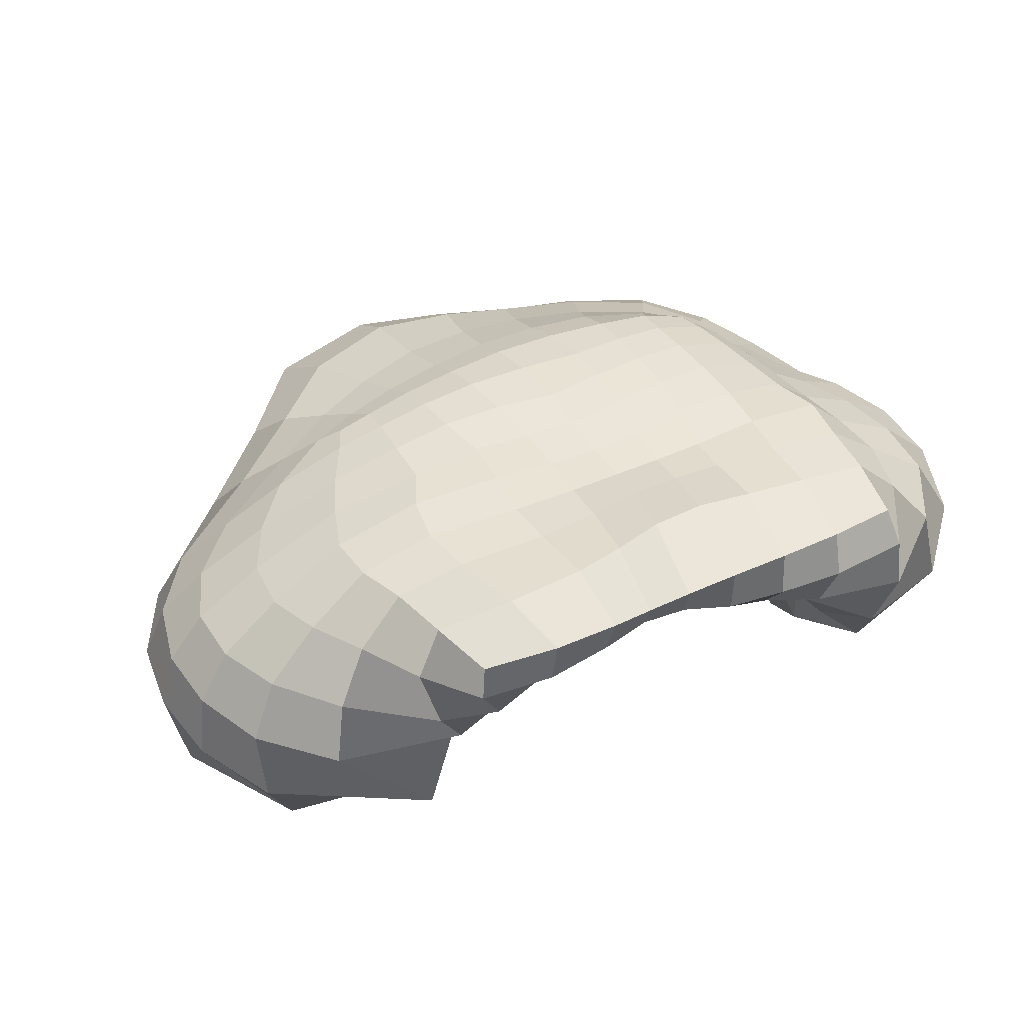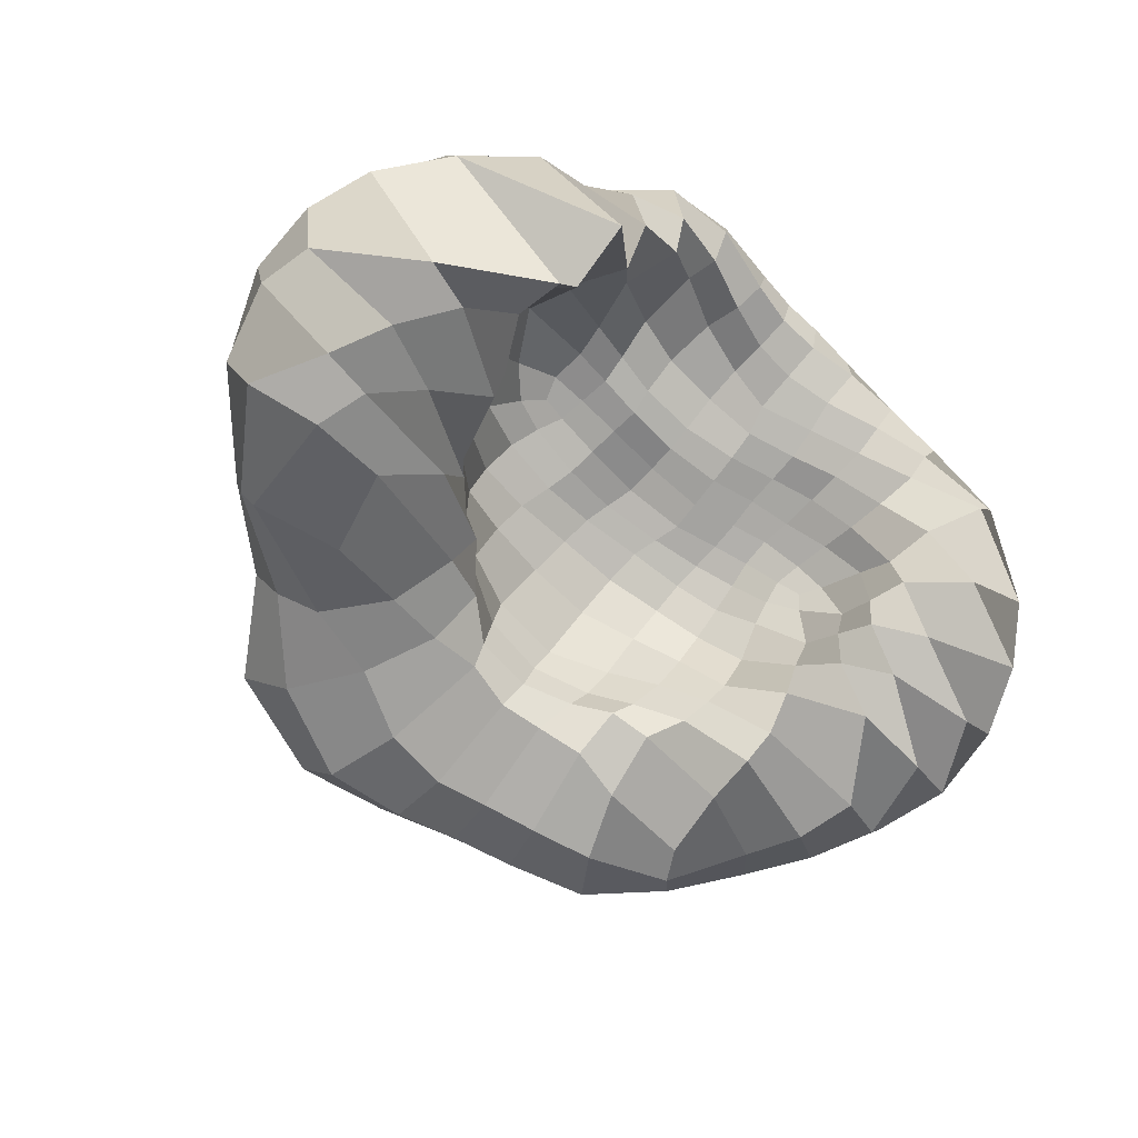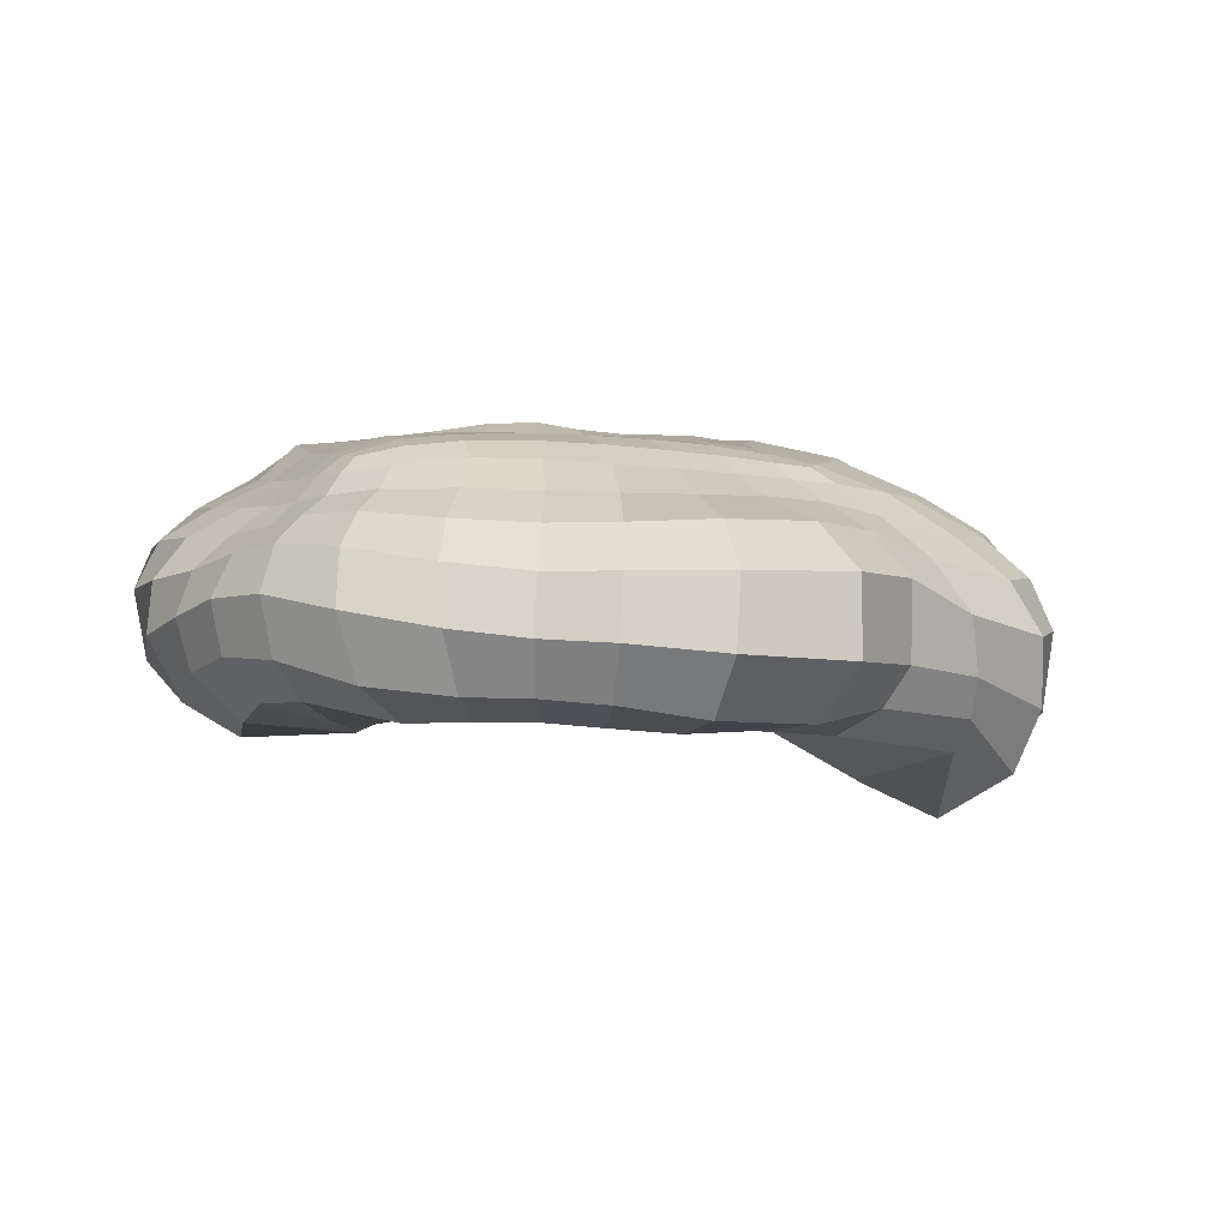
<metadata>
{"format":"obj","ext":"obj","renderer":"f3d","projection":"perspective","resolution":1024,"background":"white","views":[{"elev":45.2,"azim":-26.8,"up":"+Y"},{"elev":-69.0,"azim":-47.3,"up":"+Y"},{"elev":0.8,"azim":168.7,"up":"+Y"}]}
</metadata>
<code>
o Cube.013
v -28.61 30.75 -1.329
v -41.23 36.8 41.82
v -43.7 -19.21 -34.72
v -37.69 32.38 -28.59
v 29.31 18.75 10.2
v 42.11 36.12 40.32
v 42.12 -8.711 -34.48
v 37.72 33.55 -27.29
v -49.14 -21.01 -20.01
v -39.6 -11.08 -14.42
v -34.34 1.042 -15.51
v -35.38 7.731 -15.25
v -37.98 12.02 -11.36
v -36.61 22.57 -8.307
v -32.11 28.74 -4.595
v -30.56 31.34 2.765
v -30.93 30.16 9.424
v -32.92 27.64 15.94
v -36.36 24.09 25.76
v -35.36 19.55 36.79
v -38.33 23.39 41.36
v -42.02 30.41 42.73
v -44.88 37.99 31.19
v -47.42 37.31 20.34
v -50.39 36.3 11.52
v -51.28 35.58 2.597
v -48.35 35.04 -6.123
v -44.57 33.89 -15
v -40.12 33.11 -23.38
v -41.62 29.58 -30.82
v -48.05 24.23 -34.32
v -55.28 17.23 -39.2
v -60.28 8.057 -44.93
v -61.36 -2.129 -44.67
v -60.56 -9.012 -43.16
v -58.44 -14.49 -41.24
v 26.31 -7.675 -35.66
v 16.83 -5.652 -34.91
v 8.324 -5.133 -37.02
v 0.4365 -5.269 -38.66
v -8.465 -5.168 -37.22
v -17.76 -6.936 -38.02
v -28.91 -11.02 -36.96
v -31.1 33.06 -29.71
v -22.19 34 -31.07
v -12.17 34.85 -31.91
v -1.559 35.65 -32.21
v 9.664 36.21 -31.37
v 20.54 36.1 -30.16
v 30.19 35.19 -29.31
v 40.21 30.81 -28.64
v 42.78 27.11 -30.53
v 46.88 23.88 -34.15
v 51.3 19.46 -38.97
v 53.95 11.56 -43.58
v 51.97 1.387 -44.5
v 47.35 -5.218 -40.91
v 30.95 16.75 8.457
v 34.38 10.22 6.349
v 32.74 0.612 4.042
v 33.52 -5.223 0.5622
v 35.86 -9.168 -5.827
v 36.15 -11.91 -11.81
v 38.11 -10.63 -21.42
v 39.18 33.98 -22.47
v 40.63 34.36 -15.49
v 41.93 34.79 -7.373
v 43.11 35.51 1.405
v 44.56 37.35 10.8
v 43.66 37.64 19.58
v 43.18 37.6 29.42
v 43.12 30.17 44.03
v 42.22 23.05 46.92
v 37.51 14.73 46.62
v 32.63 10 37.15
v 33.17 11.95 27.97
v 32.61 16.01 21.91
v 31.16 19.07 14.09
v -23.93 30.61 -1.697
v -15.63 28.74 -1.531
v -4.843 29.53 -1.548
v 5.683 26.26 0.7218
v 13.48 25.71 3.451
v 19.52 24.03 5.837
v 25.44 21.03 8.341
v 29.35 37.61 42.5
v 17.6 38.42 43.44
v 6.886 39.05 43.98
v -2.361 38.66 43.89
v -9.731 37.61 43.43
v -16.88 37.44 43.66
v -28.53 38.13 44.24
v 29.74 36.76 -23.15
v 30.34 37.52 -15.78
v 30.93 38 -7.57
v 31.38 38.26 1.222
v 31.09 38.35 10.46
v 30.23 38.92 18.81
v 30.11 39.61 29.43
v 20.59 37.56 -22.93
v 20.81 38.35 -15.19
v 20.9 38.61 -6.909
v 20.48 38.39 1.809
v 19.02 37.57 10.6
v 18.72 38.82 18.27
v 18.57 41.06 29.27
v 10.8 37.84 -22.47
v 10.88 38.47 -14.46
v 10.7 38.39 -6.002
v 10.28 37.78 2.856
v 10.14 37.6 10.91
v 9.643 39.29 18.13
v 8.169 42.67 29.21
v -0.5778 37.58 -23.73
v 0.6517 38.04 -13.69
v 0.6335 37.64 -5.209
v 0.9925 37.45 3.332
v 1.312 37.9 11.19
v 0.6484 40.15 19.02
v -1.44 43.12 30.17
v -11.41 36.98 -24.55
v -10.24 37.88 -15.41
v -8.566 37.5 -5.916
v -8.286 37.81 2.94
v -8.045 38.09 11.43
v -8.457 39.94 20.18
v -9.515 41.96 31.38
v -21.64 36.09 -24.37
v -20.86 37.35 -16.02
v -19.04 37.71 -7.034
v -19.38 38.27 2.363
v -19.87 38.43 11.45
v -19.18 39.42 20.51
v -17.97 41.27 32.53
v -31.25 34.85 -23.63
v -31.7 36.18 -15.4
v -31.88 37.39 -6.057
v -35.57 38.53 1.831
v -36.89 39.02 10.85
v -35.08 39.51 20.31
v -31.92 41.15 33.4
v -25.92 -5.198 -26.12
v -24.29 1.768 -22.12
v -27.39 8.324 -22.01
v -28.57 15.78 -20.62
v -28.17 22.6 -17.09
v -27.35 26.96 -11.42
v -25.66 29.64 -6.413
v -16.96 -0.4456 -29.05
v -18.65 4.791 -27.8
v -19.52 12.12 -27.4
v -18.86 19.43 -22.79
v -17.77 24.57 -17.64
v -16.27 27.27 -12.19
v -15.53 28.2 -6.997
v -8.784 1.083 -35
v -8.804 8.037 -33.05
v -8.701 14.42 -31.22
v -7.357 21.52 -23.85
v -6.583 26.06 -16.98
v -6.352 28.22 -11.48
v -5.567 29.16 -6.849
v 1.831 0.646 -34.97
v 2.937 7.509 -33.48
v 4.515 14.17 -31.22
v 4.807 20.91 -23.05
v 4.863 25.37 -15.75
v 4.422 26.38 -9.02
v 4.998 26.28 -4.141
v 10.62 0.8824 -31.4
v 12.95 5.988 -29.12
v 14.12 11.33 -25.12
v 14.04 16.5 -18.37
v 14.21 20.91 -12.35
v 13.86 23.31 -6.646
v 13.8 25.02 -1.659
v 16.29 -1.816 -26.15
v 18.75 1.679 -23.28
v 20.47 5.63 -18.24
v 21.35 10.77 -13.56
v 22.25 17.14 -9.366
v 21.79 21.14 -3.996
v 20.9 23.2 1.071
v 23.18 -4.367 -24.1
v 25.56 -3.79 -17.07
v 26.68 -1.256 -11.89
v 28.21 3.847 -8.928
v 30.26 14.12 -5.63
v 27.5 16.97 0.5525
v 26.28 18.82 4.554
v 25.94 22.05 13.06
v 18.7 24.43 11.26
v 12.72 26.01 8.757
v 4.73 26.4 6.108
v -5.438 29.09 4.455
v -15.95 28.44 4.302
v -23.94 30.37 3.505
v 26.2 21.73 19.51
v 18.7 24.23 16.73
v 11.56 26.24 14.56
v 3.667 26.7 11.85
v -6.205 28.19 9.863
v -16.18 27.86 9.551
v -24.11 29.23 9.521
v 25.64 19 26.01
v 18.43 24.77 23.28
v 10.59 25.64 20.43
v 2.663 27.11 17.32
v -6.9 28.91 14.67
v -17.28 29.34 14.06
v -25.37 29.56 14.9
v 25.92 19.33 33
v 17.31 23.09 29.78
v 9.835 25.71 26.12
v 1.462 27.48 22.83
v -7.627 31.29 21.17
v -18.14 31.85 20.85
v -27.29 30.45 22.58
v 26.05 19.92 40.39
v 17.06 23.64 35.85
v 8.599 26.75 31.79
v -0.6276 28.69 27.9
v -8.397 32.05 28.24
v -18.27 32.38 30.22
v -28.29 28.86 34.15
v 26.02 23.89 44.5
v 16.19 25.37 41.42
v 6.97 28.07 37.43
v -1.301 30.24 35.18
v -9.163 30.72 35.03
v -17.69 30.13 36.87
v -27.82 27.1 39.97
v 28.65 30.69 45.76
v 16.96 30.79 45.07
v 6.772 30.91 43.96
v -1.736 32.31 41.94
v -9.484 32.24 41.33
v -17.68 30.89 42.42
v -29.58 31.29 44.5
v 52.85 -6.164 -26.09
v 55.21 -9.8 -15.38
v 55.02 -12.97 -3.672
v 43.3 -12.97 9.676
v 35.17 -6.377 11.79
v 33.09 0.3042 13.82
v 34.43 10.06 15.08
v 59.2 1.524 -31.58
v 63.69 -1.455 -19.01
v 64.69 -6.942 -5.815
v 58.05 -11.37 9.752
v 41.73 -9.978 17.94
v 33.67 -4.805 20.35
v 33.23 3.355 21.77
v 60.98 10.69 -31.33
v 66.18 7.621 -19.28
v 70.68 4.366 -7.142
v 70.49 -0.3128 7.426
v 58.89 -7.434 21.28
v 41.66 -6.685 26.51
v 33.2 -0.03777 29.01
v 57.29 17.97 -28.62
v 63.44 15.19 -18.25
v 69.66 13.63 -7.41
v 72.65 11.99 5.401
v 71.1 8.3 19.86
v 60.33 1.285 32.8
v 41.78 0.07777 38.29
v 51.37 22.41 -25
v 57.09 21.03 -16.35
v 64.02 20.75 -7.063
v 68.35 20.41 3.913
v 69.46 19.29 16.16
v 66.24 16.15 29.24
v 56.11 12.95 40.36
v 47.09 26.18 -22.98
v 50.82 25.79 -15.08
v 54.78 25.78 -6.461
v 59.09 26.11 2.964
v 61.69 26.14 13.54
v 61.7 25.36 24.72
v 55.8 23.86 35.95
v 43.69 30.4 -22.4
v 45.96 30.25 -14.94
v 47.83 30.3 -6.604
v 49.4 30.6 2.281
v 50.96 31.27 11.65
v 51.91 31.66 21.43
v 49.94 31.31 31.74
v -36.33 -11.08 -48.32
v -22.46 -9.975 -50.7
v -9.65 -10.01 -55.96
v 2.547 -8.91 -56.59
v 11.9 -8.11 -53.9
v 21.7 -8.171 -50.92
v 32.72 -8.333 -47.21
v -42.66 -6.568 -52.75
v -28.98 -8.288 -63.93
v -11.14 -7.173 -70.52
v 3.675 -4.835 -68.19
v 14.53 -3.955 -64.32
v 25.57 -3.773 -60.68
v 39.99 -2.214 -55.68
v -46.45 0.3059 -55.46
v -33.45 1.51 -72.01
v -12.73 2.934 -77.79
v 3.748 4.502 -73.49
v 15.51 5.076 -68.84
v 28.59 6.579 -64.66
v 43.47 9.259 -56.81
v -46.83 13.89 -54.88
v -34.12 14.94 -69.31
v -13.97 15.16 -75.13
v 2.624 15.03 -70.96
v 14.65 14.97 -66.27
v 28.58 16.44 -60.83
v 42.36 18.77 -51.46
v -42.26 21.45 -47.89
v -30.4 22.74 -58.29
v -14.05 22.89 -63.92
v 0.7964 22.38 -61.89
v 12.5 22.26 -58.17
v 26.35 23.08 -52.81
v 38.88 24.32 -44.32
v -36.76 26.31 -40.34
v -25.62 26.97 -45.34
v -13.45 27.05 -49.4
v -1.081 27.19 -50.12
v 10.38 27.55 -48.33
v 23.21 27.97 -44.07
v 34.95 27.99 -37.91
v -32.94 30.11 -34.32
v -23.25 30.83 -36.8
v -12.79 31.52 -38.55
v -1.9 32.11 -39.58
v 9.215 32.83 -38.75
v 20.47 33.06 -36.79
v 32.41 31.87 -33.53
v -37.86 28.34 0.149
v -48.53 11.32 0.3369
v -43.65 -0.9081 3.179
v -43.17 -7.57 0.4822
v -53.4 -17.36 -4.441
v -60.96 -23.42 -10.92
v -63.12 -27.48 -19.26
v -44.56 25.63 9.282
v -52.7 4.986 12.88
v -50.64 -6.14 13.27
v -59.53 -16.55 9.315
v -66.11 -22.52 0.1058
v -70.24 -25.67 -10.02
v -74.75 -19.56 -25.07
v -44.34 17.02 18.6
v -46.06 1.25 22.44
v -50.76 -11.39 22.79
v -69.11 -22.15 12.09
v -83.51 -13.85 -2.975
v -84.29 -9.683 -13.89
v -78.56 -8.311 -28.39
v -40.61 11.62 29.47
v -49.41 -2.478 35.69
v -76.44 0.7129 22.93
v -84.17 2.919 10
v -86.86 4.546 -2.629
v -85.39 4.64 -16.23
v -78.27 4.029 -29.79
v -43.63 14.51 36.61
v -65.21 13.45 31.35
v -76.45 12.91 19.5
v -82.1 13.94 7.767
v -83.65 14.37 -3.929
v -80.95 13.92 -16.34
v -72.93 13.71 -27.84
v -47.92 22.02 37.66
v -62.14 22.28 27.13
v -71.22 22.19 16.63
v -76.09 22.15 6.162
v -76.83 21.83 -4.637
v -72.74 20.96 -15.54
v -63.75 21.24 -25.42
v -49.94 31.11 33.97
v -56.1 30.56 23.17
v -61.64 29.88 13.99
v -65.25 29.17 4.637
v -64.83 28.48 -5.248
v -59.96 27.87 -15.06
v -52.65 28.36 -23.84
f 386 29 4 30
f 337 50 8 51
f 288 71 6 72
f 239 92 2 22
f 190 58 5 85
f 141 23 2 92
f 71 99 86 6
f 99 106 87 86
f 106 113 88 87
f 113 120 89 88
f 120 127 90 89
f 127 134 91 90
f 134 141 92 91
f 8 50 93 65
f 65 93 94 66
f 66 94 95 67
f 67 95 96 68
f 68 96 97 69
f 69 97 98 70
f 70 98 99 71
f 50 49 100 93
f 93 100 101 94
f 94 101 102 95
f 95 102 103 96
f 96 103 104 97
f 97 104 105 98
f 98 105 106 99
f 49 48 107 100
f 100 107 108 101
f 101 108 109 102
f 102 109 110 103
f 103 110 111 104
f 104 111 112 105
f 105 112 113 106
f 48 47 114 107
f 107 114 115 108
f 108 115 116 109
f 109 116 117 110
f 110 117 118 111
f 111 118 119 112
f 112 119 120 113
f 47 46 121 114
f 114 121 122 115
f 115 122 123 116
f 116 123 124 117
f 117 124 125 118
f 118 125 126 119
f 119 126 127 120
f 46 45 128 121
f 121 128 129 122
f 122 129 130 123
f 123 130 131 124
f 124 131 132 125
f 125 132 133 126
f 126 133 134 127
f 45 44 135 128
f 128 135 136 129
f 129 136 137 130
f 130 137 138 131
f 131 138 139 132
f 132 139 140 133
f 133 140 141 134
f 44 4 29 135
f 135 29 28 136
f 136 28 27 137
f 137 27 26 138
f 138 26 25 139
f 139 25 24 140
f 140 24 23 141
f 15 148 79 1
f 148 155 80 79
f 155 162 81 80
f 162 169 82 81
f 169 176 83 82
f 176 183 84 83
f 183 190 85 84
f 3 43 142 9
f 9 142 143 10
f 10 143 144 11
f 11 144 145 12
f 12 145 146 13
f 13 146 147 14
f 14 147 148 15
f 43 42 149 142
f 142 149 150 143
f 143 150 151 144
f 144 151 152 145
f 145 152 153 146
f 146 153 154 147
f 147 154 155 148
f 42 41 156 149
f 149 156 157 150
f 150 157 158 151
f 151 158 159 152
f 152 159 160 153
f 153 160 161 154
f 154 161 162 155
f 41 40 163 156
f 156 163 164 157
f 157 164 165 158
f 158 165 166 159
f 159 166 167 160
f 160 167 168 161
f 161 168 169 162
f 40 39 170 163
f 163 170 171 164
f 164 171 172 165
f 165 172 173 166
f 166 173 174 167
f 167 174 175 168
f 168 175 176 169
f 39 38 177 170
f 170 177 178 171
f 171 178 179 172
f 172 179 180 173
f 173 180 181 174
f 174 181 182 175
f 175 182 183 176
f 38 37 184 177
f 177 184 185 178
f 178 185 186 179
f 179 186 187 180
f 180 187 188 181
f 181 188 189 182
f 182 189 190 183
f 37 7 64 184
f 184 64 63 185
f 185 63 62 186
f 186 62 61 187
f 187 61 60 188
f 188 60 59 189
f 189 59 58 190
f 79 197 16 1
f 197 204 17 16
f 204 211 18 17
f 211 218 19 18
f 218 225 20 19
f 225 232 21 20
f 232 239 22 21
f 5 78 191 85
f 85 191 192 84
f 84 192 193 83
f 83 193 194 82
f 82 194 195 81
f 81 195 196 80
f 80 196 197 79
f 78 77 198 191
f 191 198 199 192
f 192 199 200 193
f 193 200 201 194
f 194 201 202 195
f 195 202 203 196
f 196 203 204 197
f 77 76 205 198
f 198 205 206 199
f 199 206 207 200
f 200 207 208 201
f 201 208 209 202
f 202 209 210 203
f 203 210 211 204
f 76 75 212 205
f 205 212 213 206
f 206 213 214 207
f 207 214 215 208
f 208 215 216 209
f 209 216 217 210
f 210 217 218 211
f 75 74 219 212
f 212 219 220 213
f 213 220 221 214
f 214 221 222 215
f 215 222 223 216
f 216 223 224 217
f 217 224 225 218
f 74 73 226 219
f 219 226 227 220
f 220 227 228 221
f 221 228 229 222
f 222 229 230 223
f 223 230 231 224
f 224 231 232 225
f 73 72 233 226
f 226 233 234 227
f 227 234 235 228
f 228 235 236 229
f 229 236 237 230
f 230 237 238 231
f 231 238 239 232
f 72 6 86 233
f 233 86 87 234
f 234 87 88 235
f 235 88 89 236
f 236 89 90 237
f 237 90 91 238
f 238 91 92 239
f 58 246 78 5
f 246 253 77 78
f 253 260 76 77
f 260 267 75 76
f 267 274 74 75
f 274 281 73 74
f 281 288 72 73
f 7 57 240 64
f 64 240 241 63
f 63 241 242 62
f 62 242 243 61
f 61 243 244 60
f 60 244 245 59
f 59 245 246 58
f 57 56 247 240
f 240 247 248 241
f 241 248 249 242
f 242 249 250 243
f 243 250 251 244
f 244 251 252 245
f 245 252 253 246
f 56 55 254 247
f 247 254 255 248
f 248 255 256 249
f 249 256 257 250
f 250 257 258 251
f 251 258 259 252
f 252 259 260 253
f 55 54 261 254
f 254 261 262 255
f 255 262 263 256
f 256 263 264 257
f 257 264 265 258
f 258 265 266 259
f 259 266 267 260
f 54 53 268 261
f 261 268 269 262
f 262 269 270 263
f 263 270 271 264
f 264 271 272 265
f 265 272 273 266
f 266 273 274 267
f 53 52 275 268
f 268 275 276 269
f 269 276 277 270
f 270 277 278 271
f 271 278 279 272
f 272 279 280 273
f 273 280 281 274
f 52 51 282 275
f 275 282 283 276
f 276 283 284 277
f 277 284 285 278
f 278 285 286 279
f 279 286 287 280
f 280 287 288 281
f 51 8 65 282
f 282 65 66 283
f 283 66 67 284
f 284 67 68 285
f 285 68 69 286
f 286 69 70 287
f 287 70 71 288
f 37 295 57 7
f 295 302 56 57
f 302 309 55 56
f 309 316 54 55
f 316 323 53 54
f 323 330 52 53
f 330 337 51 52
f 3 36 289 43
f 43 289 290 42
f 42 290 291 41
f 41 291 292 40
f 40 292 293 39
f 39 293 294 38
f 38 294 295 37
f 36 35 296 289
f 289 296 297 290
f 290 297 298 291
f 291 298 299 292
f 292 299 300 293
f 293 300 301 294
f 294 301 302 295
f 35 34 303 296
f 296 303 304 297
f 297 304 305 298
f 298 305 306 299
f 299 306 307 300
f 300 307 308 301
f 301 308 309 302
f 34 33 310 303
f 303 310 311 304
f 304 311 312 305
f 305 312 313 306
f 306 313 314 307
f 307 314 315 308
f 308 315 316 309
f 33 32 317 310
f 310 317 318 311
f 311 318 319 312
f 312 319 320 313
f 313 320 321 314
f 314 321 322 315
f 315 322 323 316
f 32 31 324 317
f 317 324 325 318
f 318 325 326 319
f 319 326 327 320
f 320 327 328 321
f 321 328 329 322
f 322 329 330 323
f 31 30 331 324
f 324 331 332 325
f 325 332 333 326
f 326 333 334 327
f 327 334 335 328
f 328 335 336 329
f 329 336 337 330
f 30 4 44 331
f 331 44 45 332
f 332 45 46 333
f 333 46 47 334
f 334 47 48 335
f 335 48 49 336
f 336 49 50 337
f 9 344 36 3
f 344 351 35 36
f 351 358 34 35
f 358 365 33 34
f 365 372 32 33
f 372 379 31 32
f 379 386 30 31
f 1 16 338 15
f 15 338 339 14
f 14 339 340 13
f 13 340 341 12
f 12 341 342 11
f 11 342 343 10
f 10 343 344 9
f 16 17 345 338
f 338 345 346 339
f 339 346 347 340
f 340 347 348 341
f 341 348 349 342
f 342 349 350 343
f 343 350 351 344
f 17 18 352 345
f 345 352 353 346
f 346 353 354 347
f 347 354 355 348
f 348 355 356 349
f 349 356 357 350
f 350 357 358 351
f 18 19 359 352
f 352 359 360 353
f 353 360 361 354
f 354 361 362 355
f 355 362 363 356
f 356 363 364 357
f 357 364 365 358
f 19 20 366 359
f 359 366 367 360
f 360 367 368 361
f 361 368 369 362
f 362 369 370 363
f 363 370 371 364
f 364 371 372 365
f 20 21 373 366
f 366 373 374 367
f 367 374 375 368
f 368 375 376 369
f 369 376 377 370
f 370 377 378 371
f 371 378 379 372
f 21 22 380 373
f 373 380 381 374
f 374 381 382 375
f 375 382 383 376
f 376 383 384 377
f 377 384 385 378
f 378 385 386 379
f 22 2 23 380
f 380 23 24 381
f 381 24 25 382
f 382 25 26 383
f 383 26 27 384
f 384 27 28 385
f 385 28 29 386

</code>
